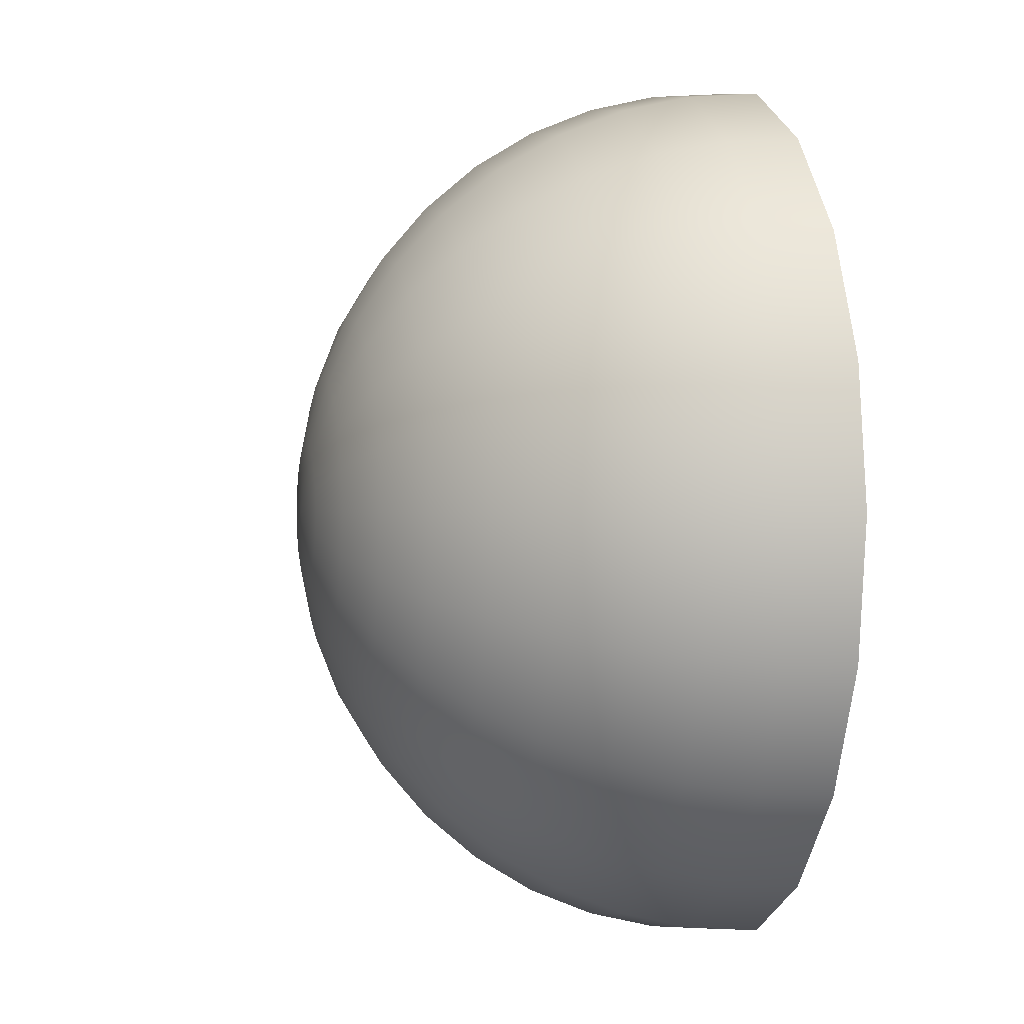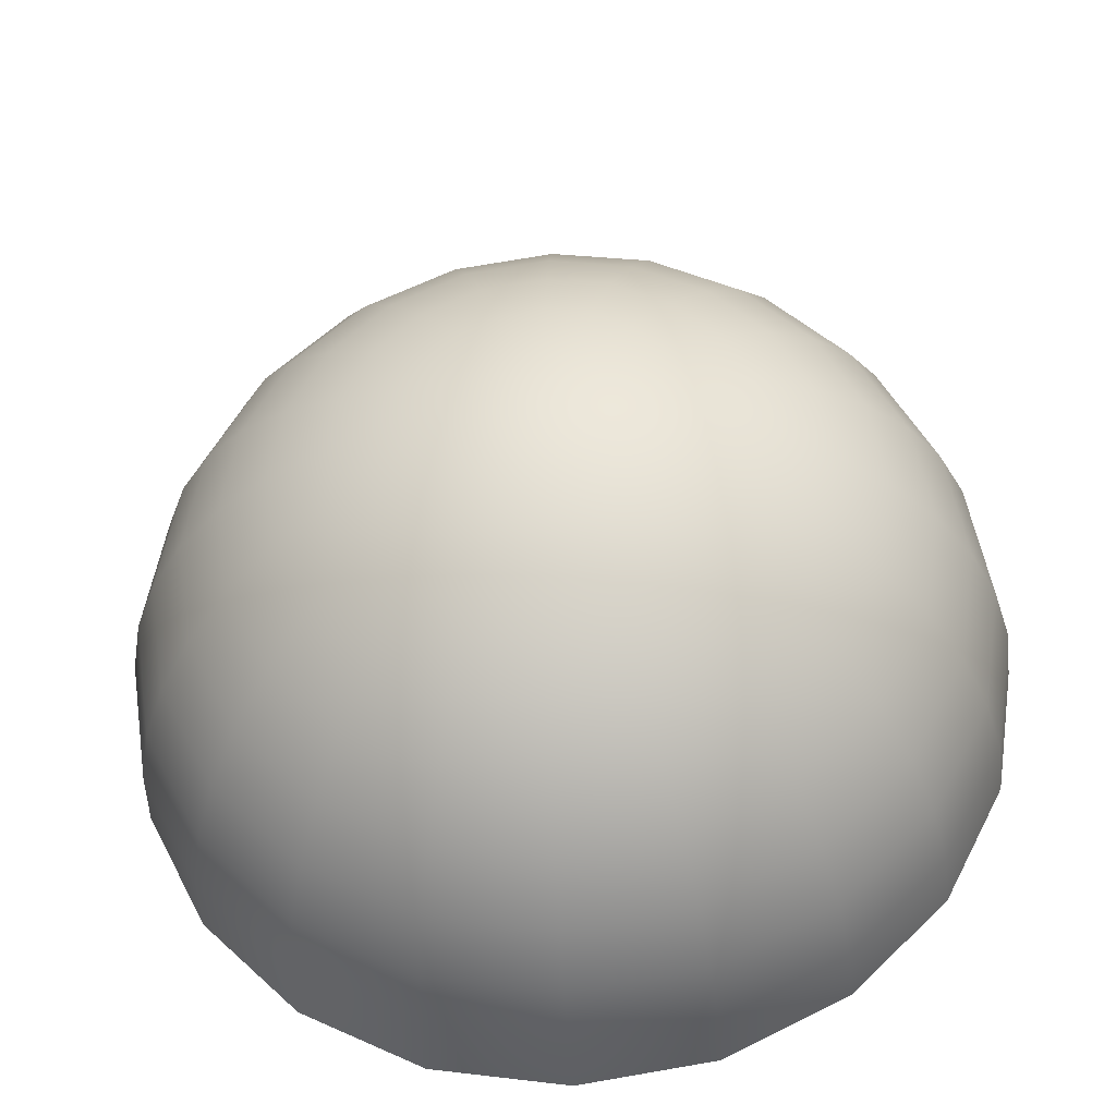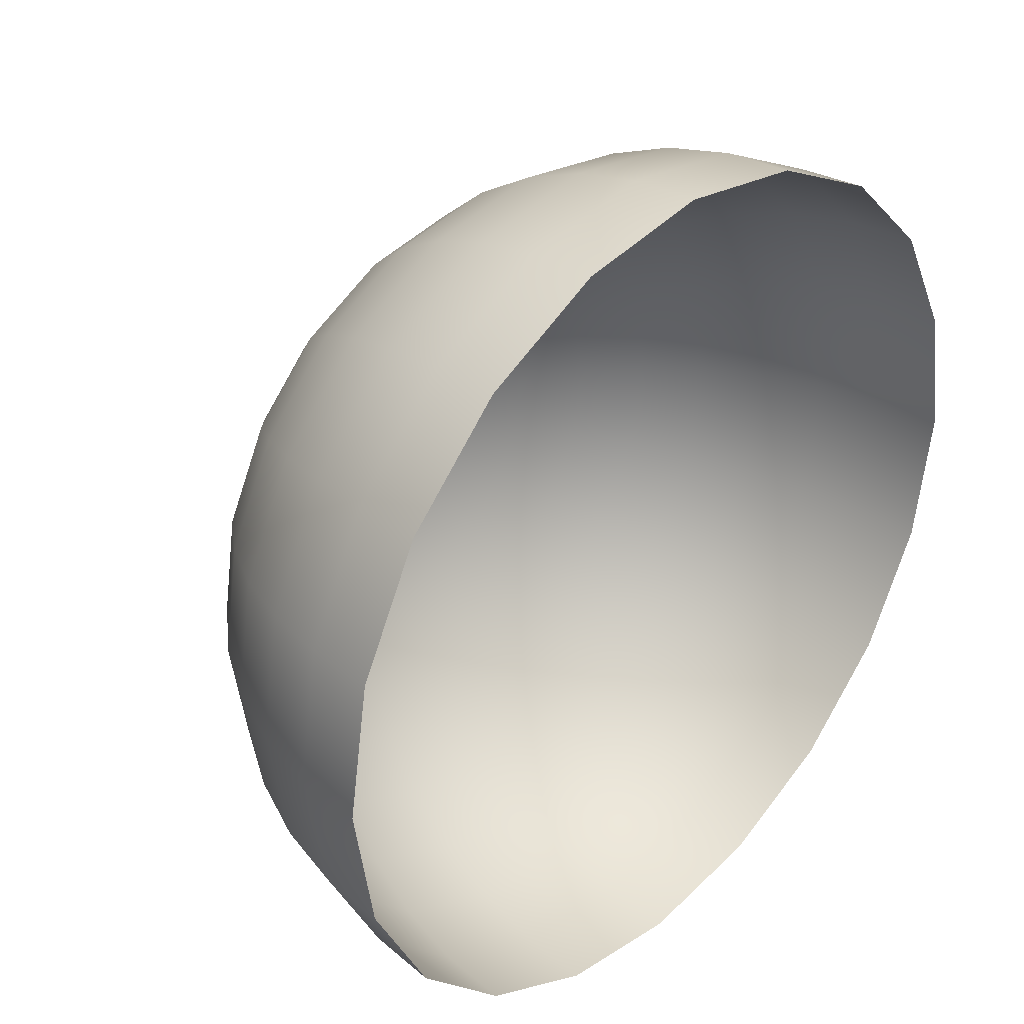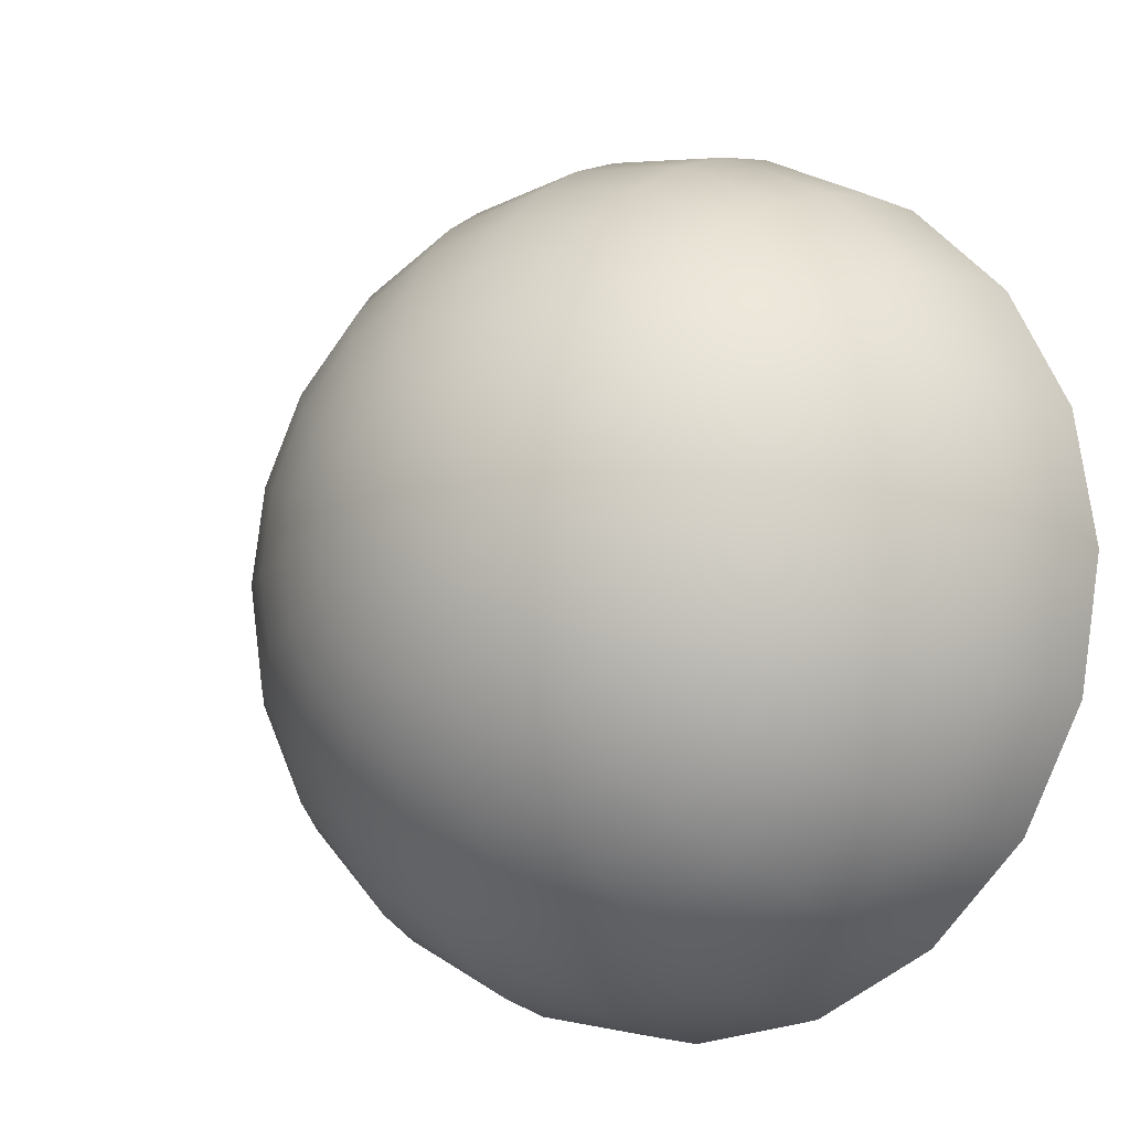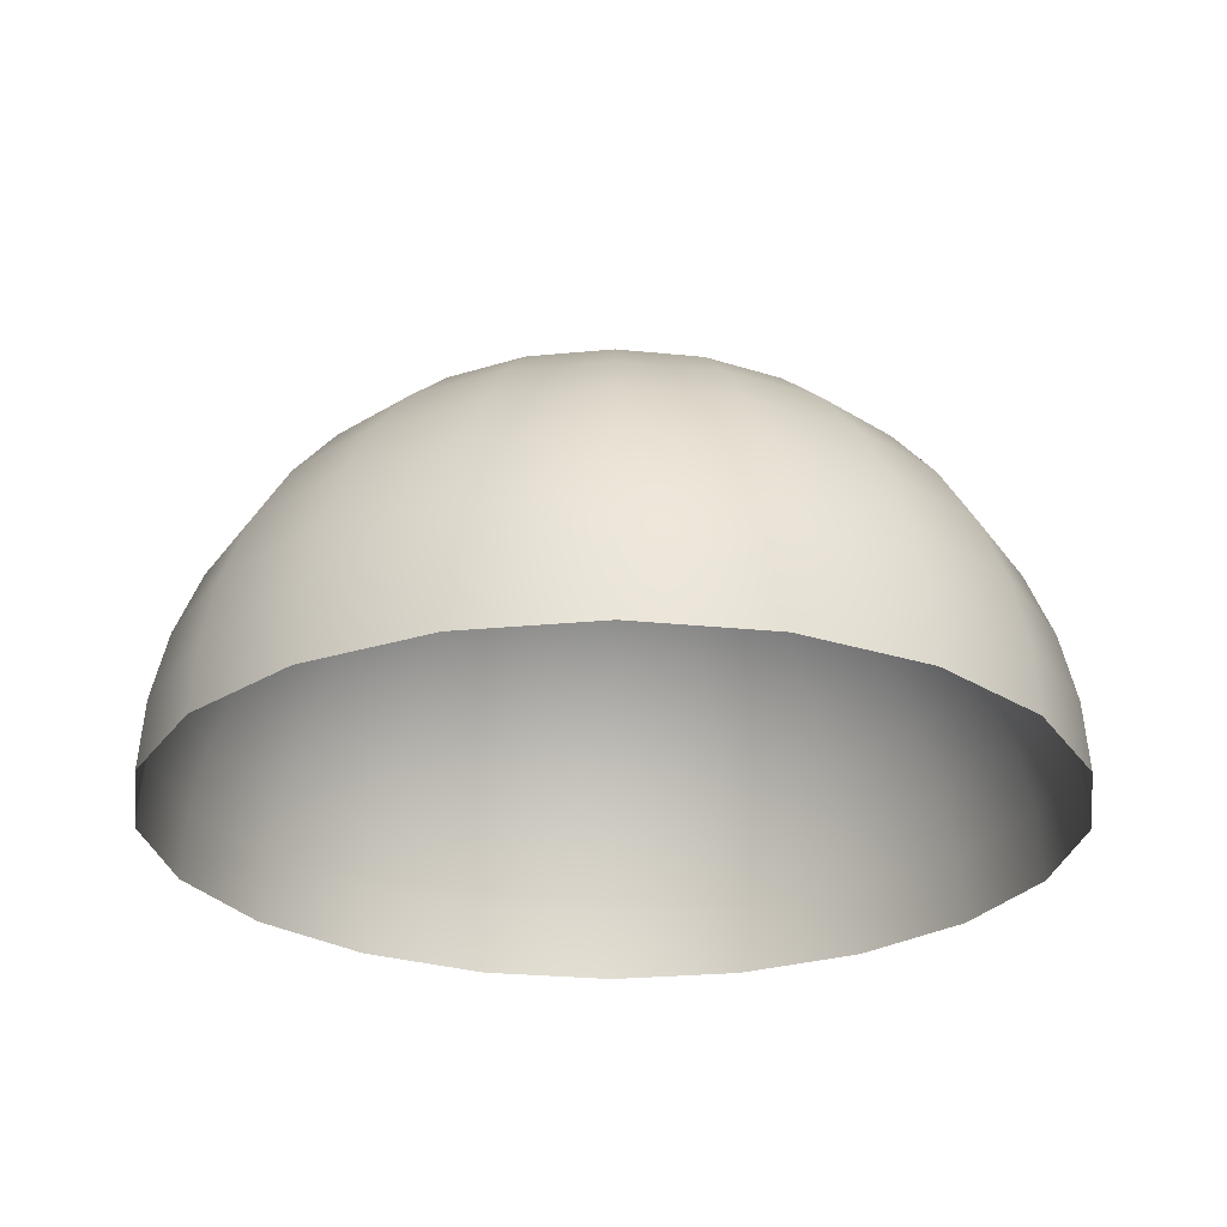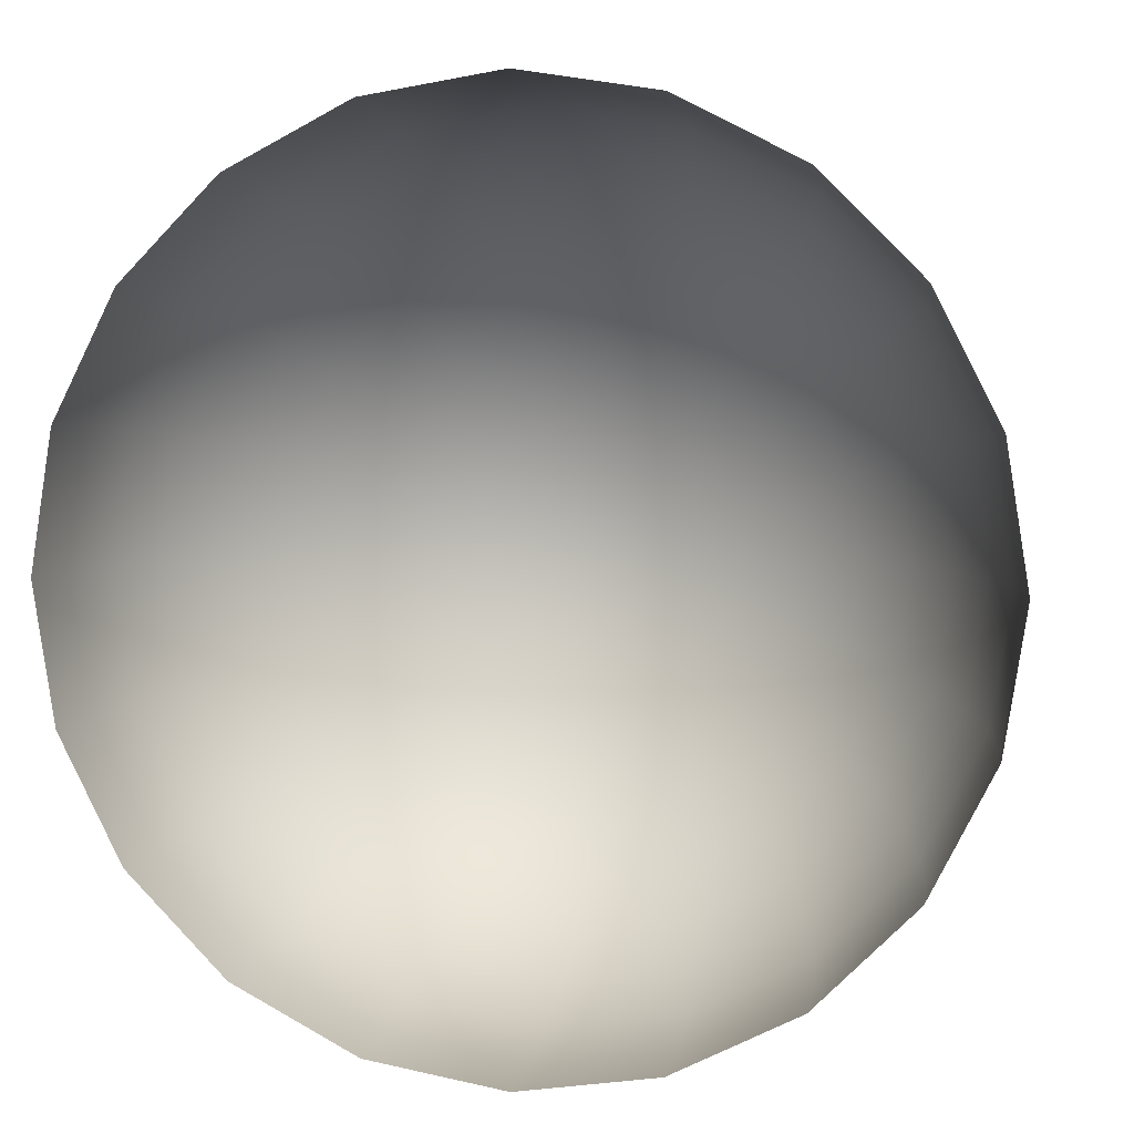
<metadata>
{"format":"obj","ext":"obj","renderer":"f3d","projection":"perspective","resolution":1024,"background":"white","views":[{"elev":0.2,"azim":-102.9,"up":"+Z"},{"elev":-37.6,"azim":-176.3,"up":"+Z"},{"elev":34.8,"azim":-46.9,"up":"+Z"},{"elev":-10.8,"azim":-144.4,"up":"+Z"},{"elev":-26.0,"azim":-36.3,"up":"+Y"},{"elev":4.9,"azim":12.9,"up":"+Z"}]}
</metadata>
<code>
g default
v 0.9511 0.0189 0.6898
v 0.809 0.0189 0.411
v 0.5878 0.0189 0.1898
v 0.309 0.0189 0.04776
v 0 0.0189 -0.001182
v -0.309 0.0189 0.04776
v -0.5878 0.0189 0.1898
v -0.809 0.0189 0.411
v -0.9511 0.0189 0.6898
v -1 0.0189 0.9988
v -0.9511 0.0189 1.308
v -0.809 0.0189 1.587
v -0.5878 0.0189 1.808
v -0.309 0.0189 1.95
v -0 0.0189 1.999
v 0.309 0.0189 1.95
v 0.5878 0.0189 1.808
v 0.809 0.0189 1.587
v 0.9511 0.0189 1.308
v 1 0.0189 0.9988
v 0.9393 0.1753 0.6936
v 0.7991 0.1753 0.4183
v 0.5805 0.1753 0.1998
v 0.3052 0.1753 0.05947
v 0 0.1753 0.01113
v -0.3052 0.1753 0.05947
v -0.5805 0.1753 0.1998
v -0.7991 0.1753 0.4183
v -0.9393 0.1753 0.6936
v -0.9877 0.1753 0.9988
v -0.9393 0.1753 1.304
v -0.7991 0.1753 1.579
v -0.5805 0.1753 1.798
v -0.3052 0.1753 1.938
v -0 0.1753 1.987
v 0.3052 0.1753 1.938
v 0.5805 0.1753 1.798
v 0.7991 0.1753 1.579
v 0.9393 0.1753 1.304
v 0.9877 0.1753 0.9988
v 0.9045 0.3279 0.7049
v 0.7694 0.3279 0.4398
v 0.559 0.3279 0.2294
v 0.2939 0.3279 0.09431
v 0 0.3279 0.04776
v -0.2939 0.3279 0.09431
v -0.559 0.3279 0.2294
v -0.7694 0.3279 0.4398
v -0.9045 0.3279 0.7049
v -0.9511 0.3279 0.9988
v -0.9045 0.3279 1.293
v -0.7694 0.3279 1.558
v -0.559 0.3279 1.768
v -0.2939 0.3279 1.903
v -0 0.3279 1.95
v 0.2939 0.3279 1.903
v 0.559 0.3279 1.768
v 0.7694 0.3279 1.558
v 0.9045 0.3279 1.293
v 0.9511 0.3279 0.9988
v 0.8474 0.4729 0.7235
v 0.7208 0.4729 0.4751
v 0.5237 0.4729 0.278
v 0.2753 0.4729 0.1514
v 0 0.4729 0.1078
v -0.2753 0.4729 0.1514
v -0.5237 0.4729 0.278
v -0.7208 0.4729 0.4751
v -0.8474 0.4729 0.7235
v -0.891 0.4729 0.9988
v -0.8474 0.4729 1.274
v -0.7208 0.4729 1.523
v -0.5237 0.4729 1.72
v -0.2753 0.4729 1.846
v -0 0.4729 1.89
v 0.2753 0.4729 1.846
v 0.5237 0.4729 1.72
v 0.7208 0.4729 1.523
v 0.8474 0.4729 1.274
v 0.891 0.4729 0.9988
v 0.7694 0.6067 0.7488
v 0.6545 0.6067 0.5233
v 0.4755 0.6067 0.3443
v 0.25 0.6067 0.2294
v 0 0.6067 0.1898
v -0.25 0.6067 0.2294
v -0.4755 0.6067 0.3443
v -0.6545 0.6067 0.5233
v -0.7694 0.6067 0.7488
v -0.809 0.6067 0.9988
v -0.7694 0.6067 1.249
v -0.6545 0.6067 1.474
v -0.4755 0.6067 1.653
v -0.25 0.6067 1.768
v -0 0.6067 1.808
v 0.25 0.6067 1.768
v 0.4755 0.6067 1.653
v 0.6545 0.6067 1.474
v 0.7694 0.6067 1.249
v 0.809 0.6067 0.9988
v 0.6725 0.726 0.7803
v 0.5721 0.726 0.5832
v 0.4156 0.726 0.4268
v 0.2185 0.726 0.3263
v 0 0.726 0.2917
v -0.2185 0.726 0.3263
v -0.4156 0.726 0.4268
v -0.5721 0.726 0.5832
v -0.6725 0.726 0.7803
v -0.7071 0.726 0.9988
v -0.6725 0.726 1.217
v -0.5721 0.726 1.414
v -0.4156 0.726 1.571
v -0.2185 0.726 1.671
v -0 0.726 1.706
v 0.2185 0.726 1.671
v 0.4156 0.726 1.571
v 0.5721 0.726 1.414
v 0.6725 0.726 1.217
v 0.7071 0.726 0.9988
v 0.559 0.8279 0.8172
v 0.4755 0.8279 0.6533
v 0.3455 0.8279 0.5233
v 0.1816 0.8279 0.4398
v 0 0.8279 0.411
v -0.1816 0.8279 0.4398
v -0.3455 0.8279 0.5233
v -0.4755 0.8279 0.6533
v -0.559 0.8279 0.8172
v -0.5878 0.8279 0.9988
v -0.559 0.8279 1.18
v -0.4755 0.8279 1.344
v -0.3455 0.8279 1.474
v -0.1816 0.8279 1.558
v -0 0.8279 1.587
v 0.1816 0.8279 1.558
v 0.3455 0.8279 1.474
v 0.4755 0.8279 1.344
v 0.559 0.8279 1.18
v 0.5878 0.8279 0.9988
v 0.4318 0.9099 0.8585
v 0.3673 0.9099 0.732
v 0.2668 0.9099 0.6315
v 0.1403 0.9099 0.567
v 0 0.9099 0.5448
v -0.1403 0.9099 0.567
v -0.2668 0.9099 0.6315
v -0.3673 0.9099 0.732
v -0.4318 0.9099 0.8585
v -0.454 0.9099 0.9988
v -0.4318 0.9099 1.139
v -0.3673 0.9099 1.266
v -0.2668 0.9099 1.366
v -0.1403 0.9099 1.431
v -0 0.9099 1.453
v 0.1403 0.9099 1.431
v 0.2668 0.9099 1.366
v 0.3673 0.9099 1.266
v 0.4318 0.9099 1.139
v 0.454 0.9099 0.9988
v 0.2939 0.97 0.9033
v 0.25 0.97 0.8172
v 0.1816 0.97 0.7488
v 0.09549 0.97 0.7049
v 0 0.97 0.6898
v -0.09549 0.97 0.7049
v -0.1816 0.97 0.7488
v -0.25 0.97 0.8172
v -0.2939 0.97 0.9033
v -0.309 0.97 0.9988
v -0.2939 0.97 1.094
v -0.25 0.97 1.18
v -0.1816 0.97 1.249
v -0.09549 0.97 1.293
v -0 0.97 1.308
v 0.09549 0.97 1.293
v 0.1816 0.97 1.249
v 0.25 0.97 1.18
v 0.2939 0.97 1.094
v 0.309 0.97 0.9988
v 0.1488 1.007 0.9505
v 0.1266 1.007 0.9069
v 0.09195 1.007 0.8723
v 0.04834 1.007 0.85
v 0 1.007 0.8424
v -0.04834 1.007 0.85
v -0.09195 1.007 0.8723
v -0.1266 1.007 0.9069
v -0.1488 1.007 0.9505
v -0.1564 1.007 0.9988
v -0.1488 1.007 1.047
v -0.1266 1.007 1.091
v -0.09195 1.007 1.125
v -0.04834 1.007 1.148
v -0 1.007 1.155
v 0.04834 1.007 1.148
v 0.09195 1.007 1.125
v 0.1266 1.007 1.091
v 0.1488 1.007 1.047
v 0.1564 1.007 0.9988
v 0 1.019 0.9988
g polySurface2 pSphere1
f 1 2 21
f 21 2 22
f 2 3 22
f 22 3 23
f 3 4 23
f 23 4 24
f 4 5 24
f 24 5 25
f 5 6 25
f 25 6 26
f 6 7 26
f 26 7 27
f 7 8 27
f 27 8 28
f 8 9 28
f 28 9 29
f 9 10 29
f 29 10 30
f 10 11 30
f 30 11 31
f 11 12 31
f 31 12 32
f 12 13 32
f 32 13 33
f 13 14 33
f 33 14 34
f 14 15 34
f 34 15 35
f 15 16 35
f 35 16 36
f 16 17 36
f 36 17 37
f 17 18 37
f 37 18 38
f 18 19 38
f 38 19 39
f 19 20 39
f 39 20 40
f 20 1 40
f 40 1 21
f 21 22 41
f 41 22 42
f 22 23 42
f 42 23 43
f 23 24 43
f 43 24 44
f 24 25 44
f 44 25 45
f 25 26 45
f 45 26 46
f 26 27 46
f 46 27 47
f 27 28 47
f 47 28 48
f 28 29 48
f 48 29 49
f 29 30 49
f 49 30 50
f 30 31 50
f 50 31 51
f 31 32 51
f 51 32 52
f 32 33 52
f 52 33 53
f 33 34 53
f 53 34 54
f 34 35 54
f 54 35 55
f 35 36 55
f 55 36 56
f 36 37 56
f 56 37 57
f 37 38 57
f 57 38 58
f 38 39 58
f 58 39 59
f 39 40 59
f 59 40 60
f 40 21 60
f 60 21 41
f 41 42 61
f 61 42 62
f 42 43 62
f 62 43 63
f 43 44 63
f 63 44 64
f 44 45 64
f 64 45 65
f 45 46 65
f 65 46 66
f 46 47 66
f 66 47 67
f 47 48 67
f 67 48 68
f 48 49 68
f 68 49 69
f 49 50 69
f 69 50 70
f 50 51 70
f 70 51 71
f 51 52 71
f 71 52 72
f 52 53 72
f 72 53 73
f 53 54 73
f 73 54 74
f 54 55 74
f 74 55 75
f 55 56 75
f 75 56 76
f 56 57 76
f 76 57 77
f 57 58 77
f 77 58 78
f 58 59 78
f 78 59 79
f 59 60 79
f 79 60 80
f 60 41 80
f 80 41 61
f 61 62 81
f 81 62 82
f 62 63 82
f 82 63 83
f 63 64 83
f 83 64 84
f 64 65 84
f 84 65 85
f 65 66 85
f 85 66 86
f 66 67 86
f 86 67 87
f 67 68 87
f 87 68 88
f 68 69 88
f 88 69 89
f 69 70 89
f 89 70 90
f 70 71 90
f 90 71 91
f 71 72 91
f 91 72 92
f 72 73 92
f 92 73 93
f 73 74 93
f 93 74 94
f 74 75 94
f 94 75 95
f 75 76 95
f 95 76 96
f 76 77 96
f 96 77 97
f 77 78 97
f 97 78 98
f 78 79 98
f 98 79 99
f 79 80 99
f 99 80 100
f 80 61 100
f 100 61 81
f 81 82 101
f 101 82 102
f 82 83 102
f 102 83 103
f 83 84 103
f 103 84 104
f 84 85 104
f 104 85 105
f 85 86 105
f 105 86 106
f 86 87 106
f 106 87 107
f 87 88 107
f 107 88 108
f 88 89 108
f 108 89 109
f 89 90 109
f 109 90 110
f 90 91 110
f 110 91 111
f 91 92 111
f 111 92 112
f 92 93 112
f 112 93 113
f 93 94 113
f 113 94 114
f 94 95 114
f 114 95 115
f 95 96 115
f 115 96 116
f 96 97 116
f 116 97 117
f 97 98 117
f 117 98 118
f 98 99 118
f 118 99 119
f 99 100 119
f 119 100 120
f 100 81 120
f 120 81 101
f 101 102 121
f 121 102 122
f 102 103 122
f 122 103 123
f 103 104 123
f 123 104 124
f 104 105 124
f 124 105 125
f 105 106 125
f 125 106 126
f 106 107 126
f 126 107 127
f 107 108 127
f 127 108 128
f 108 109 128
f 128 109 129
f 109 110 129
f 129 110 130
f 110 111 130
f 130 111 131
f 111 112 131
f 131 112 132
f 112 113 132
f 132 113 133
f 113 114 133
f 133 114 134
f 114 115 134
f 134 115 135
f 115 116 135
f 135 116 136
f 116 117 136
f 136 117 137
f 117 118 137
f 137 118 138
f 118 119 138
f 138 119 139
f 119 120 139
f 139 120 140
f 120 101 140
f 140 101 121
f 121 122 141
f 141 122 142
f 122 123 142
f 142 123 143
f 123 124 143
f 143 124 144
f 124 125 144
f 144 125 145
f 125 126 145
f 145 126 146
f 126 127 146
f 146 127 147
f 127 128 147
f 147 128 148
f 128 129 148
f 148 129 149
f 129 130 149
f 149 130 150
f 130 131 150
f 150 131 151
f 131 132 151
f 151 132 152
f 132 133 152
f 152 133 153
f 133 134 153
f 153 134 154
f 134 135 154
f 154 135 155
f 135 136 155
f 155 136 156
f 136 137 156
f 156 137 157
f 137 138 157
f 157 138 158
f 138 139 158
f 158 139 159
f 139 140 159
f 159 140 160
f 140 121 160
f 160 121 141
f 141 142 161
f 161 142 162
f 142 143 162
f 162 143 163
f 143 144 163
f 163 144 164
f 144 145 164
f 164 145 165
f 145 146 165
f 165 146 166
f 146 147 166
f 166 147 167
f 147 148 167
f 167 148 168
f 148 149 168
f 168 149 169
f 149 150 169
f 169 150 170
f 150 151 170
f 170 151 171
f 151 152 171
f 171 152 172
f 152 153 172
f 172 153 173
f 153 154 173
f 173 154 174
f 154 155 174
f 174 155 175
f 155 156 175
f 175 156 176
f 156 157 176
f 176 157 177
f 157 158 177
f 177 158 178
f 158 159 178
f 178 159 179
f 159 160 179
f 179 160 180
f 160 141 180
f 180 141 161
f 161 162 181
f 181 162 182
f 162 163 182
f 182 163 183
f 163 164 183
f 183 164 184
f 164 165 184
f 184 165 185
f 165 166 185
f 185 166 186
f 166 167 186
f 186 167 187
f 167 168 187
f 187 168 188
f 168 169 188
f 188 169 189
f 169 170 189
f 189 170 190
f 170 171 190
f 190 171 191
f 171 172 191
f 191 172 192
f 172 173 192
f 192 173 193
f 173 174 193
f 193 174 194
f 174 175 194
f 194 175 195
f 175 176 195
f 195 176 196
f 176 177 196
f 196 177 197
f 177 178 197
f 197 178 198
f 178 179 198
f 198 179 199
f 179 180 199
f 199 180 200
f 180 161 200
f 200 161 181
f 181 182 201
f 182 183 201
f 183 184 201
f 184 185 201
f 185 186 201
f 186 187 201
f 187 188 201
f 188 189 201
f 189 190 201
f 190 191 201
f 191 192 201
f 192 193 201
f 193 194 201
f 194 195 201
f 195 196 201
f 196 197 201
f 197 198 201
f 198 199 201
f 199 200 201
f 200 181 201

</code>
